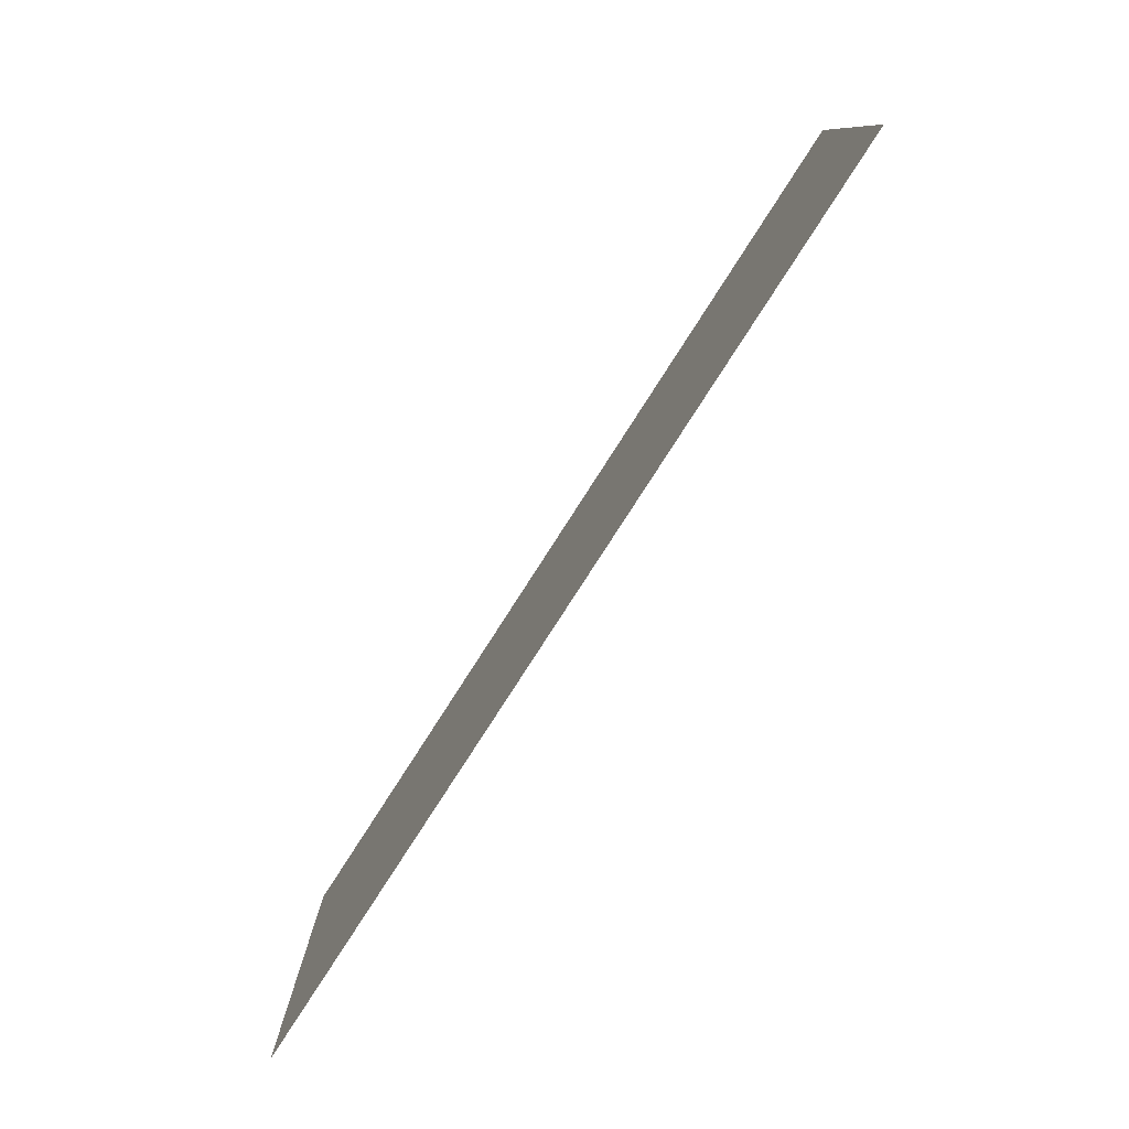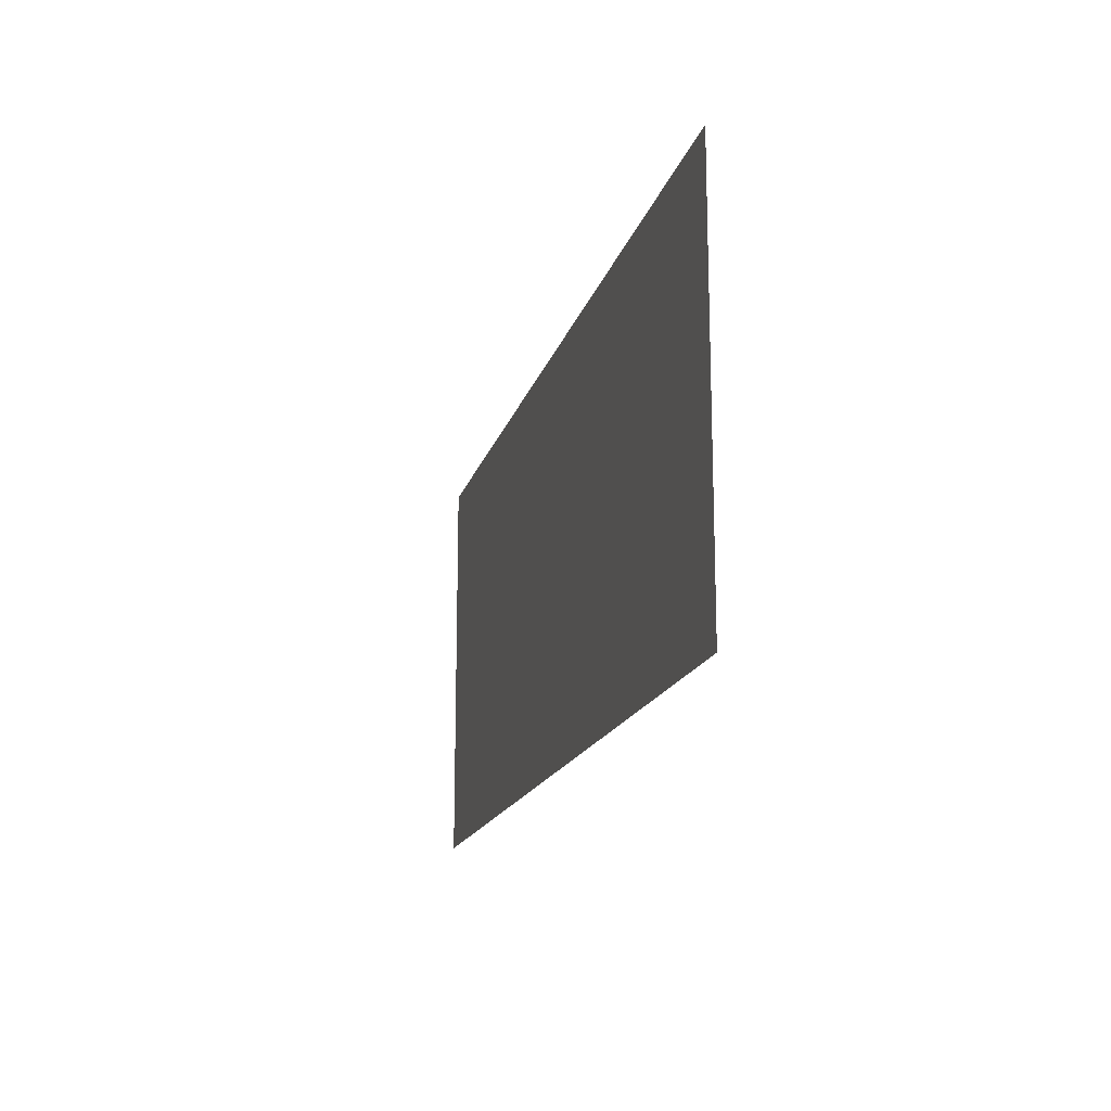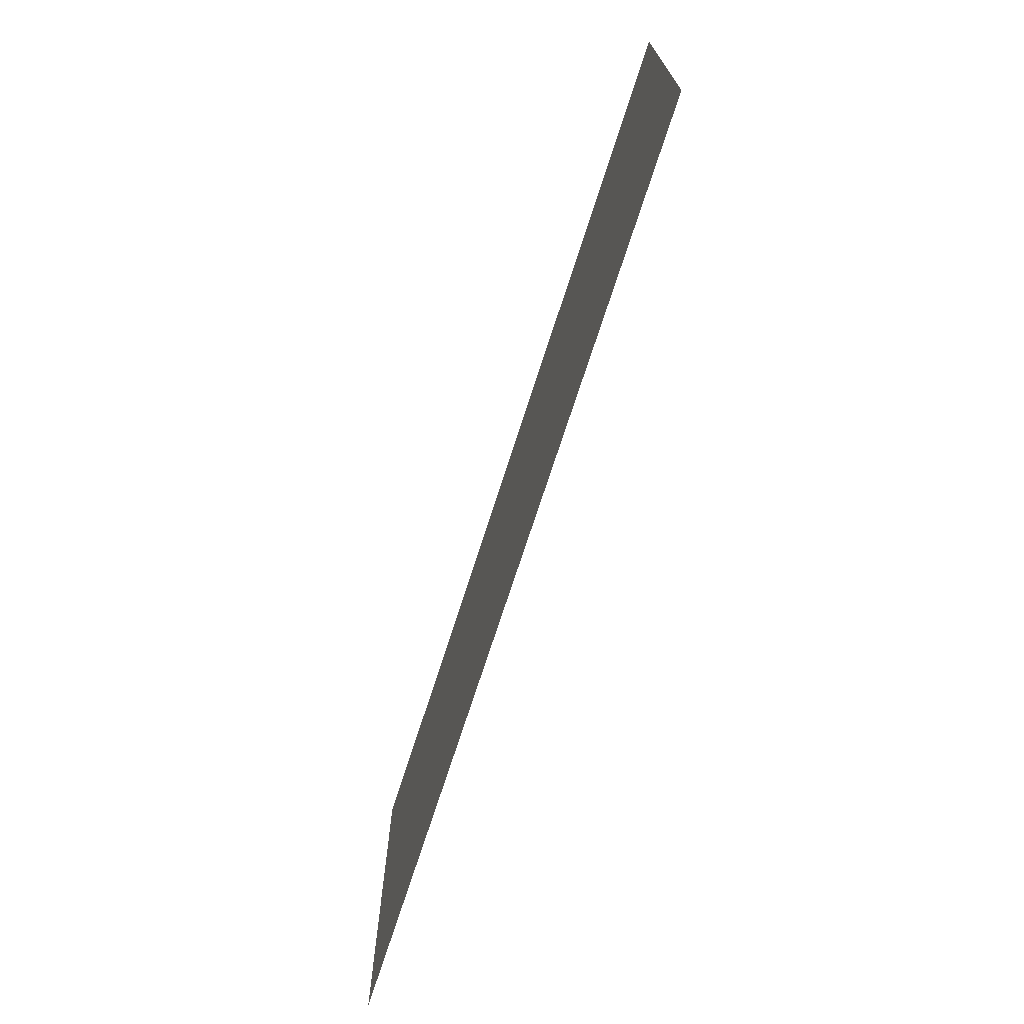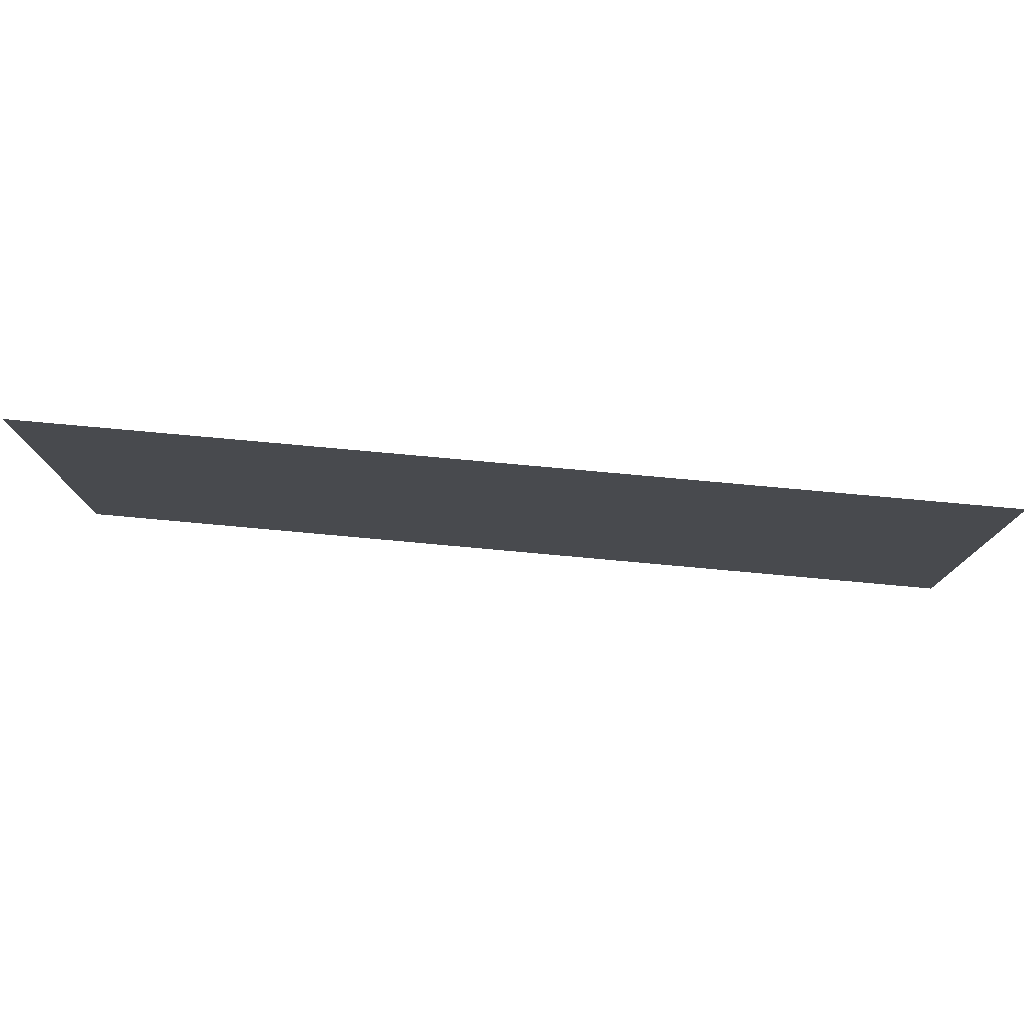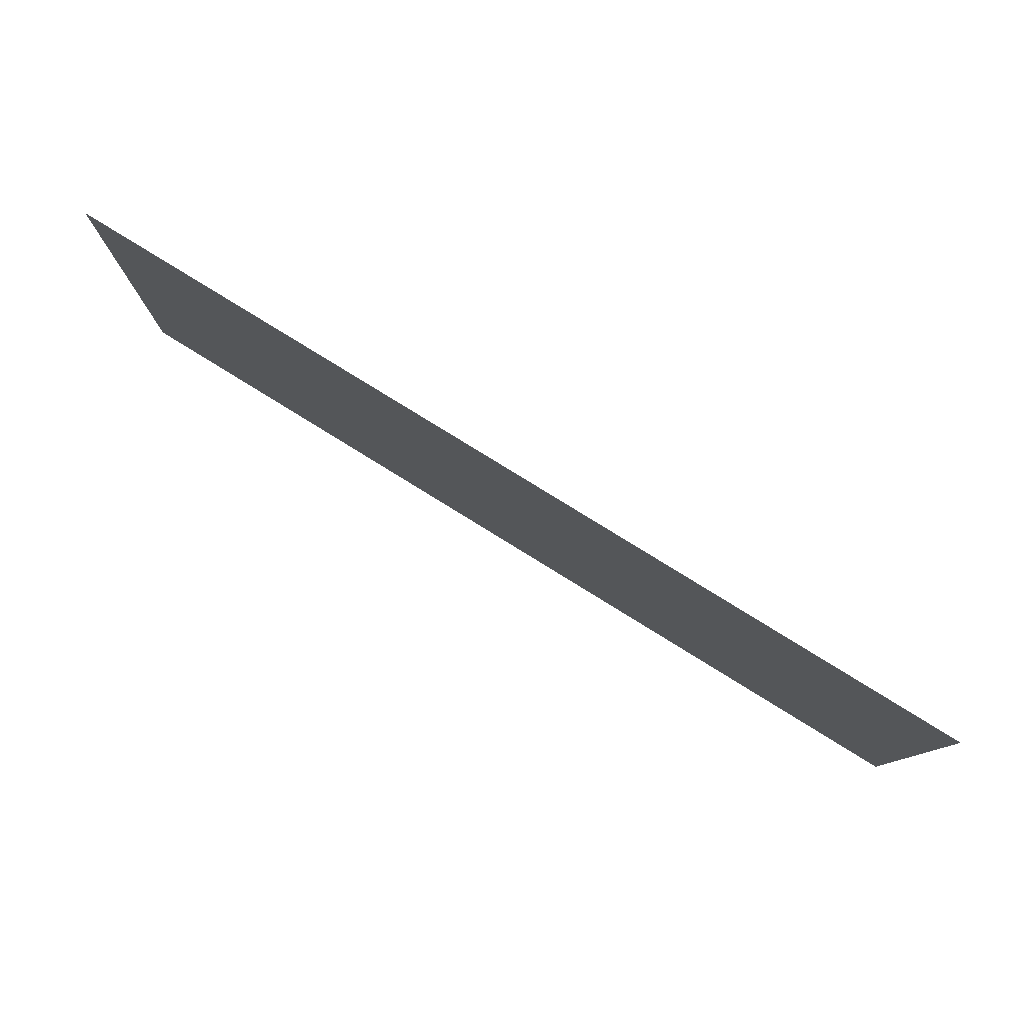
<metadata>
{"format":"obj","ext":"obj","renderer":"f3d","projection":"perspective","resolution":1024,"background":"white","views":[{"elev":-79.2,"azim":57.3,"up":"+Y"},{"elev":-16.5,"azim":-104.0,"up":"+Y"},{"elev":-70.9,"azim":72.3,"up":"+Y"},{"elev":77.7,"azim":5.2,"up":"+Y"},{"elev":79.6,"azim":-148.3,"up":"+Y"}]}
</metadata>
<code>
g DecalMesh_MetroArea_Decal_Wall_28__63
v -0.165 0.4374 -0.1466
v -0.5272 -0.4374 -0.1466
v 0.9721 -0.4374 -0.1467
v -0.165 0.4374 -0.1466
v -0.9968 0.4374 -0.1466
v -0.9968 -0.4374 -0.1466
v -0.165 0.4374 -0.1466
v -0.9968 -0.4374 -0.1466
v -0.5272 -0.4374 -0.1466
v 0.9968 0.4374 -0.1467
v -0.165 0.4374 -0.1466
v 0.9721 -0.4374 -0.1467
v 0.9968 0.4374 -0.1467
v 0.9721 -0.4374 -0.1467
v 0.9968 -0.4374 -0.1467
g DecalMesh_MetroArea_Decal_Wall_28__63_0
f 3 2 1
f 6 5 4
f 9 8 7
f 12 11 10
f 15 14 13

</code>
